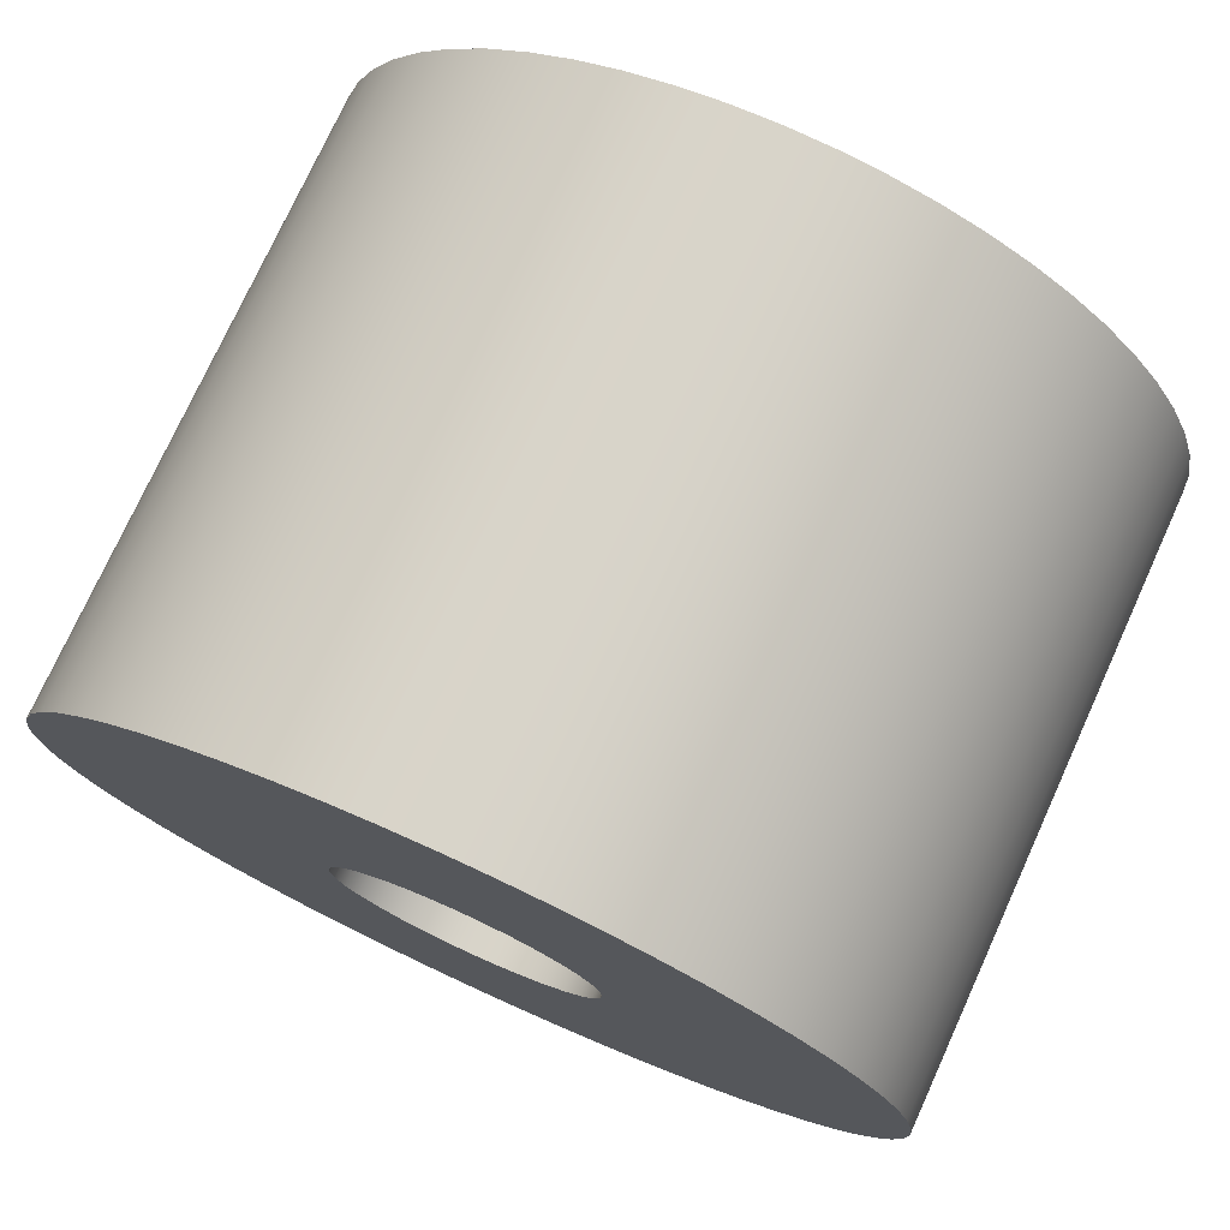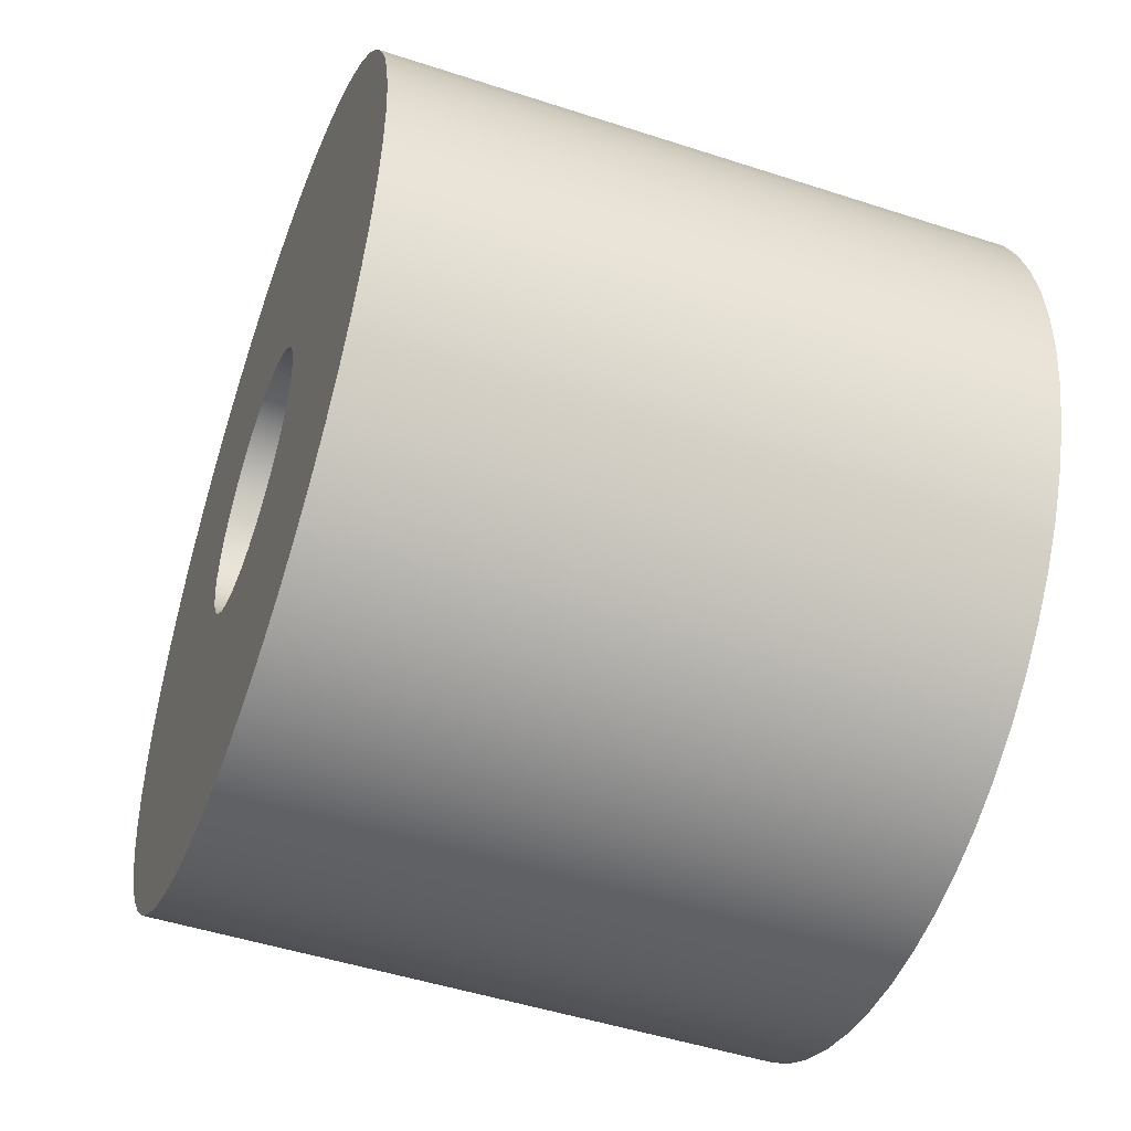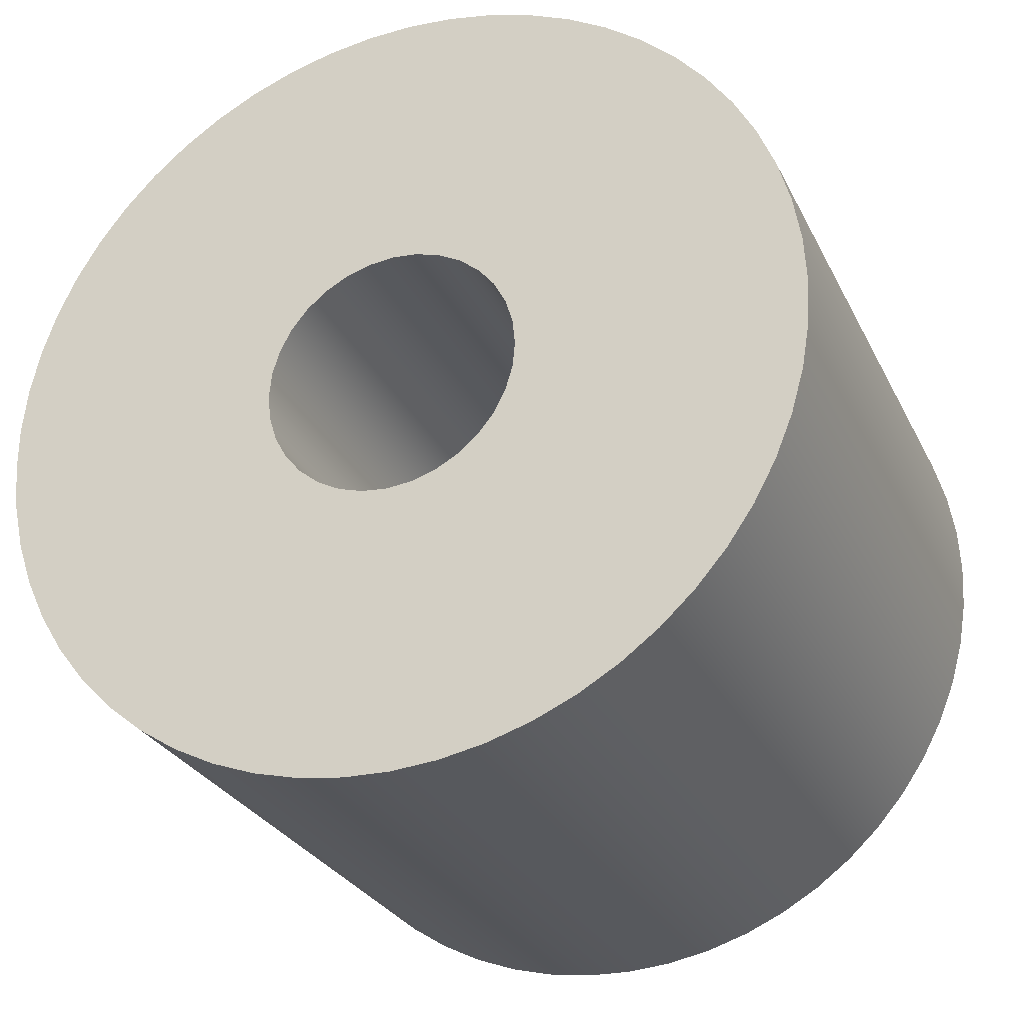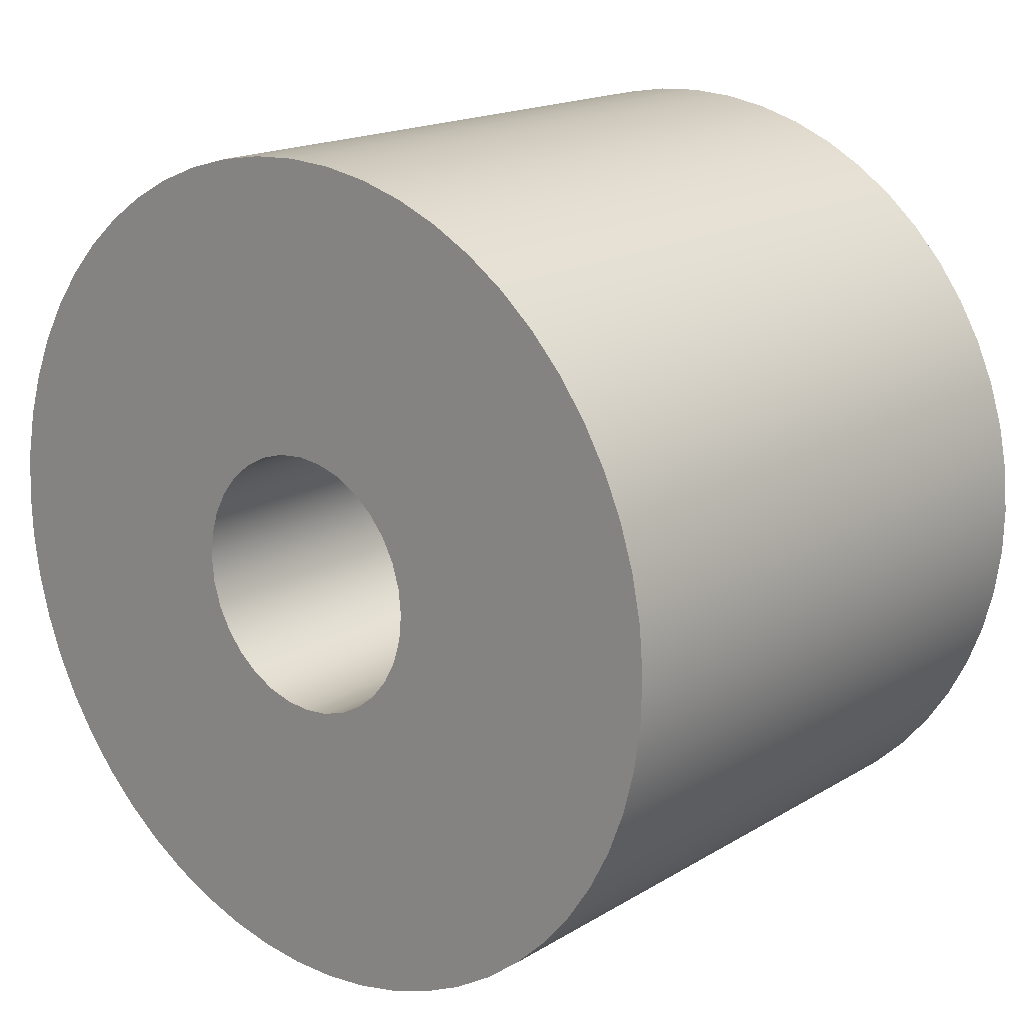
<metadata>
{"format":"obj","ext":"obj","renderer":"f3d","projection":"perspective","resolution":1024,"background":"white","views":[{"elev":75.5,"azim":-65.5,"up":"+Z"},{"elev":-49.0,"azim":-19.9,"up":"+Z"},{"elev":-28.2,"azim":-67.9,"up":"+Y"},{"elev":17.5,"azim":-49.4,"up":"+Z"}]}
</metadata>
<code>
v 0.6 -1.531e-17 0.125
v 0.6 -0.02439 0.1226
v 0.6 -0.04784 0.1155
v 0.6 -0.06945 0.1039
v 0.6 -0.08839 0.08839
v 0.6 -0.1039 0.06945
v 0.6 -0.1155 0.04784
v 0.6 -0.1226 0.02439
v 0.6 -0.125 -7.654e-18
v 0.6 -0.1226 -0.02439
v 0.6 -0.1155 -0.04784
v 0.6 -0.1039 -0.06945
v 0.6 -0.08839 -0.08839
v 0.6 -0.06945 -0.1039
v 0.6 -0.04784 -0.1155
v 0.6 -0.02439 -0.1226
v 0.6 0 -0.125
v 0.6 0.02439 -0.1226
v 0.6 0.04784 -0.1155
v 0.6 0.06945 -0.1039
v 0.6 0.08839 -0.08839
v 0.6 0.1039 -0.06945
v 0.6 0.1155 -0.04784
v 0.6 0.1226 -0.02439
v 0.6 0.125 -7.654e-18
v 0.6 0.1226 0.02439
v 0.6 0.1155 0.04784
v 0.6 0.1039 0.06945
v 0.6 0.08839 0.08839
v 0.6 0.06945 0.1039
v 0.6 0.04784 0.1155
v 0.6 0.02439 0.1226
v 0 -1.531e-17 0.125
v 0 0.02439 0.1226
v 0 0.04784 0.1155
v 0 0.06945 0.1039
v 0 0.08839 0.08839
v 0 0.1039 0.06945
v 0 0.1155 0.04784
v 0 0.1226 0.02439
v 0 0.125 -7.654e-18
v 0 0.1226 -0.02439
v 0 0.1155 -0.04784
v 0 0.1039 -0.06945
v 0 0.08839 -0.08839
v 0 0.06945 -0.1039
v 0 0.04784 -0.1155
v 0 0.02439 -0.1226
v 0 0 -0.125
v 0 -0.02439 -0.1226
v 0 -0.04784 -0.1155
v 0 -0.06945 -0.1039
v 0 -0.08839 -0.08839
v 0 -0.1039 -0.06945
v 0 -0.1155 -0.04784
v 0 -0.1226 -0.02439
v 0 -0.125 -7.654e-18
v 0 -0.1226 0.02439
v 0 -0.1155 0.04784
v 0 -0.1039 0.06945
v 0 -0.08839 0.08839
v 0 -0.06945 0.1039
v 0 -0.04784 0.1155
v 0 -0.02439 0.1226
v 0.6 -1.531e-17 0.125
v 0 -1.531e-17 0.125
v 0.6 -4.899e-17 0.4
v 0.6 0.044 0.3976
v 0.6 0.08747 0.3903
v 0.6 0.1299 0.3783
v 0.6 0.1707 0.3617
v 0.6 0.2095 0.3408
v 0.6 0.2457 0.3157
v 0.6 0.2789 0.2867
v 0.6 0.3088 0.2543
v 0.6 0.3349 0.2188
v 0.6 0.3569 0.1806
v 0.6 0.3746 0.1403
v 0.6 0.3878 0.09819
v 0.6 0.3962 0.05494
v 0.6 0.3998 0.01102
v 0.6 0.3986 -0.03303
v 0.6 0.3926 -0.07668
v 0.6 0.3818 -0.1194
v 0.6 0.3663 -0.1607
v 0.6 0.3464 -0.2
v 0.6 0.3223 -0.2369
v 0.6 0.2943 -0.2709
v 0.6 0.2627 -0.3016
v 0.6 0.2279 -0.3287
v 0.6 0.1904 -0.3518
v 0.6 0.1505 -0.3706
v 0.6 0.1088 -0.3849
v 0.6 0.06584 -0.3945
v 0.6 0.02204 -0.3994
v 0.6 -0.02204 -0.3994
v 0.6 -0.06584 -0.3945
v 0.6 -0.1088 -0.3849
v 0.6 -0.1505 -0.3706
v 0.6 -0.1904 -0.3518
v 0.6 -0.2279 -0.3287
v 0.6 -0.2627 -0.3016
v 0.6 -0.2943 -0.2709
v 0.6 -0.3223 -0.2369
v 0.6 -0.3464 -0.2
v 0.6 -0.3663 -0.1607
v 0.6 -0.3818 -0.1194
v 0.6 -0.3926 -0.07668
v 0.6 -0.3986 -0.03303
v 0.6 -0.3998 0.01102
v 0.6 -0.3962 0.05494
v 0.6 -0.3878 0.09819
v 0.6 -0.3746 0.1403
v 0.6 -0.3569 0.1806
v 0.6 -0.3349 0.2188
v 0.6 -0.3088 0.2543
v 0.6 -0.2789 0.2867
v 0.6 -0.2457 0.3157
v 0.6 -0.2095 0.3408
v 0.6 -0.1707 0.3617
v 0.6 -0.1299 0.3783
v 0.6 -0.08747 0.3903
v 0.6 -0.044 0.3976
v 0 -4.899e-17 0.4
v 0 -0.044 0.3976
v 0 -0.08747 0.3903
v 0 -0.1299 0.3783
v 0 -0.1707 0.3617
v 0 -0.2095 0.3408
v 0 -0.2457 0.3157
v 0 -0.2789 0.2867
v 0 -0.3088 0.2543
v 0 -0.3349 0.2188
v 0 -0.3569 0.1806
v 0 -0.3746 0.1403
v 0 -0.3878 0.09819
v 0 -0.3962 0.05494
v 0 -0.3998 0.01102
v 0 -0.3986 -0.03303
v 0 -0.3926 -0.07668
v 0 -0.3818 -0.1194
v 0 -0.3663 -0.1607
v 0 -0.3464 -0.2
v 0 -0.3223 -0.2369
v 0 -0.2943 -0.2709
v 0 -0.2627 -0.3016
v 0 -0.2279 -0.3287
v 0 -0.1904 -0.3518
v 0 -0.1505 -0.3706
v 0 -0.1088 -0.3849
v 0 -0.06584 -0.3945
v 0 -0.02204 -0.3994
v 0 0.02204 -0.3994
v 0 0.06584 -0.3945
v 0 0.1088 -0.3849
v 0 0.1505 -0.3706
v 0 0.1904 -0.3518
v 0 0.2279 -0.3287
v 0 0.2627 -0.3016
v 0 0.2943 -0.2709
v 0 0.3223 -0.2369
v 0 0.3464 -0.2
v 0 0.3663 -0.1607
v 0 0.3818 -0.1194
v 0 0.3926 -0.07668
v 0 0.3986 -0.03303
v 0 0.3998 0.01102
v 0 0.3962 0.05494
v 0 0.3878 0.09819
v 0 0.3746 0.1403
v 0 0.3569 0.1806
v 0 0.3349 0.2188
v 0 0.3088 0.2543
v 0 0.2789 0.2867
v 0 0.2457 0.3157
v 0 0.2095 0.3408
v 0 0.1707 0.3617
v 0 0.1299 0.3783
v 0 0.08747 0.3903
v 0 0.044 0.3976
v 0 -4.899e-17 0.4
v 0.6 -4.899e-17 0.4
v 0.6 -1.531e-17 0.125
v 0.6 0.02439 0.1226
v 0.6 0.04784 0.1155
v 0.6 0.06945 0.1039
v 0.6 0.08839 0.08839
v 0.6 0.1039 0.06945
v 0.6 0.1155 0.04784
v 0.6 0.1226 0.02439
v 0.6 0.125 -7.654e-18
v 0.6 0.1226 -0.02439
v 0.6 0.1155 -0.04784
v 0.6 0.1039 -0.06945
v 0.6 0.08839 -0.08839
v 0.6 0.06945 -0.1039
v 0.6 0.04784 -0.1155
v 0.6 0.02439 -0.1226
v 0.6 0 -0.125
v 0.6 -0.02439 -0.1226
v 0.6 -0.04784 -0.1155
v 0.6 -0.06945 -0.1039
v 0.6 -0.08839 -0.08839
v 0.6 -0.1039 -0.06945
v 0.6 -0.1155 -0.04784
v 0.6 -0.1226 -0.02439
v 0.6 -0.125 -7.654e-18
v 0.6 -0.1226 0.02439
v 0.6 -0.1155 0.04784
v 0.6 -0.1039 0.06945
v 0.6 -0.08839 0.08839
v 0.6 -0.06945 0.1039
v 0.6 -0.04784 0.1155
v 0.6 -0.02439 0.1226
v 0.6 -4.899e-17 0.4
v 0.6 -0.044 0.3976
v 0.6 -0.08747 0.3903
v 0.6 -0.1299 0.3783
v 0.6 -0.1707 0.3617
v 0.6 -0.2095 0.3408
v 0.6 -0.2457 0.3157
v 0.6 -0.2789 0.2867
v 0.6 -0.3088 0.2543
v 0.6 -0.3349 0.2188
v 0.6 -0.3569 0.1806
v 0.6 -0.3746 0.1403
v 0.6 -0.3878 0.09819
v 0.6 -0.3962 0.05494
v 0.6 -0.3998 0.01102
v 0.6 -0.3986 -0.03303
v 0.6 -0.3926 -0.07668
v 0.6 -0.3818 -0.1194
v 0.6 -0.3663 -0.1607
v 0.6 -0.3464 -0.2
v 0.6 -0.3223 -0.2369
v 0.6 -0.2943 -0.2709
v 0.6 -0.2627 -0.3016
v 0.6 -0.2279 -0.3287
v 0.6 -0.1904 -0.3518
v 0.6 -0.1505 -0.3706
v 0.6 -0.1088 -0.3849
v 0.6 -0.06584 -0.3945
v 0.6 -0.02204 -0.3994
v 0.6 0.02204 -0.3994
v 0.6 0.06584 -0.3945
v 0.6 0.1088 -0.3849
v 0.6 0.1505 -0.3706
v 0.6 0.1904 -0.3518
v 0.6 0.2279 -0.3287
v 0.6 0.2627 -0.3016
v 0.6 0.2943 -0.2709
v 0.6 0.3223 -0.2369
v 0.6 0.3464 -0.2
v 0.6 0.3663 -0.1607
v 0.6 0.3818 -0.1194
v 0.6 0.3926 -0.07668
v 0.6 0.3986 -0.03303
v 0.6 0.3998 0.01102
v 0.6 0.3962 0.05494
v 0.6 0.3878 0.09819
v 0.6 0.3746 0.1403
v 0.6 0.3569 0.1806
v 0.6 0.3349 0.2188
v 0.6 0.3088 0.2543
v 0.6 0.2789 0.2867
v 0.6 0.2457 0.3157
v 0.6 0.2095 0.3408
v 0.6 0.1707 0.3617
v 0.6 0.1299 0.3783
v 0.6 0.08747 0.3903
v 0.6 0.044 0.3976
v 0 -1.531e-17 0.125
v 0 -0.02439 0.1226
v 0 -0.04784 0.1155
v 0 -0.06945 0.1039
v 0 -0.08839 0.08839
v 0 -0.1039 0.06945
v 0 -0.1155 0.04784
v 0 -0.1226 0.02439
v 0 -0.125 -7.654e-18
v 0 -0.1226 -0.02439
v 0 -0.1155 -0.04784
v 0 -0.1039 -0.06945
v 0 -0.08839 -0.08839
v 0 -0.06945 -0.1039
v 0 -0.04784 -0.1155
v 0 -0.02439 -0.1226
v 0 0 -0.125
v 0 0.02439 -0.1226
v 0 0.04784 -0.1155
v 0 0.06945 -0.1039
v 0 0.08839 -0.08839
v 0 0.1039 -0.06945
v 0 0.1155 -0.04784
v 0 0.1226 -0.02439
v 0 0.125 -7.654e-18
v 0 0.1226 0.02439
v 0 0.1155 0.04784
v 0 0.1039 0.06945
v 0 0.08839 0.08839
v 0 0.06945 0.1039
v 0 0.04784 0.1155
v 0 0.02439 0.1226
v 0 -4.899e-17 0.4
v 0 0.044 0.3976
v 0 0.08747 0.3903
v 0 0.1299 0.3783
v 0 0.1707 0.3617
v 0 0.2095 0.3408
v 0 0.2457 0.3157
v 0 0.2789 0.2867
v 0 0.3088 0.2543
v 0 0.3349 0.2188
v 0 0.3569 0.1806
v 0 0.3746 0.1403
v 0 0.3878 0.09819
v 0 0.3962 0.05494
v 0 0.3998 0.01102
v 0 0.3986 -0.03303
v 0 0.3926 -0.07668
v 0 0.3818 -0.1194
v 0 0.3663 -0.1607
v 0 0.3464 -0.2
v 0 0.3223 -0.2369
v 0 0.2943 -0.2709
v 0 0.2627 -0.3016
v 0 0.2279 -0.3287
v 0 0.1904 -0.3518
v 0 0.1505 -0.3706
v 0 0.1088 -0.3849
v 0 0.06584 -0.3945
v 0 0.02204 -0.3994
v 0 -0.02204 -0.3994
v 0 -0.06584 -0.3945
v 0 -0.1088 -0.3849
v 0 -0.1505 -0.3706
v 0 -0.1904 -0.3518
v 0 -0.2279 -0.3287
v 0 -0.2627 -0.3016
v 0 -0.2943 -0.2709
v 0 -0.3223 -0.2369
v 0 -0.3464 -0.2
v 0 -0.3663 -0.1607
v 0 -0.3818 -0.1194
v 0 -0.3926 -0.07668
v 0 -0.3986 -0.03303
v 0 -0.3998 0.01102
v 0 -0.3962 0.05494
v 0 -0.3878 0.09819
v 0 -0.3746 0.1403
v 0 -0.3569 0.1806
v 0 -0.3349 0.2188
v 0 -0.3088 0.2543
v 0 -0.2789 0.2867
v 0 -0.2457 0.3157
v 0 -0.2095 0.3408
v 0 -0.1707 0.3617
v 0 -0.1299 0.3783
v 0 -0.08747 0.3903
v 0 -0.044 0.3976
g 6adfd190-e2c5-11ea-a47f-54bf646e7e1f
f 2 64 1
f 1 64 66
f 65 33 32
f 32 33 34
f 32 34 31
f 31 34 35
f 31 35 30
f 30 35 36
f 30 36 29
f 29 36 37
f 29 37 28
f 28 37 38
f 28 38 27
f 27 38 39
f 27 39 26
f 26 39 40
f 26 40 25
f 25 40 41
f 25 41 24
f 24 41 42
f 24 42 23
f 23 42 43
f 23 43 22
f 22 43 44
f 22 44 21
f 21 44 45
f 21 45 20
f 20 45 46
f 20 46 19
f 19 46 47
f 19 47 18
f 18 47 48
f 18 48 17
f 17 48 49
f 17 49 16
f 16 49 50
f 16 50 15
f 15 50 51
f 15 51 14
f 14 51 52
f 14 52 13
f 13 52 53
f 13 53 12
f 12 53 54
f 12 54 11
f 11 54 55
f 11 55 10
f 10 55 56
f 10 56 9
f 9 56 57
f 9 57 8
f 8 57 58
f 8 58 7
f 7 58 59
f 7 59 6
f 6 59 60
f 6 60 5
f 5 60 61
f 5 61 4
f 4 61 62
f 4 62 3
f 3 62 63
f 3 63 2
f 2 63 64
g 6ae094fe-e2c5-11ea-bb63-54bf646e7e1f
f 68 180 67
f 67 180 181
f 182 124 123
f 123 124 125
f 123 125 122
f 122 125 126
f 122 126 121
f 121 126 127
f 121 127 120
f 120 127 128
f 120 128 119
f 119 128 129
f 119 129 118
f 118 129 130
f 118 130 117
f 117 130 131
f 117 131 116
f 116 131 132
f 116 132 115
f 115 132 133
f 115 133 114
f 114 133 134
f 114 134 113
f 113 134 135
f 113 135 112
f 112 135 136
f 112 136 111
f 111 136 137
f 111 137 110
f 110 137 138
f 110 138 109
f 109 138 139
f 109 139 108
f 108 139 140
f 108 140 107
f 107 140 141
f 107 141 106
f 106 141 142
f 106 142 105
f 105 142 143
f 105 143 104
f 104 143 144
f 104 144 103
f 103 144 145
f 103 145 102
f 102 145 146
f 102 146 101
f 101 146 147
f 101 147 100
f 100 147 148
f 100 148 99
f 99 148 149
f 99 149 98
f 98 149 150
f 98 150 97
f 97 150 151
f 97 151 96
f 96 151 152
f 96 152 95
f 95 152 153
f 95 153 94
f 94 153 154
f 94 154 93
f 93 154 155
f 93 155 92
f 92 155 156
f 92 156 91
f 91 156 157
f 91 157 90
f 90 157 158
f 90 158 89
f 89 158 159
f 89 159 88
f 88 159 160
f 88 160 87
f 87 160 161
f 87 161 86
f 86 161 162
f 86 162 85
f 85 162 163
f 85 163 84
f 84 163 164
f 84 164 83
f 83 164 165
f 83 165 82
f 82 165 166
f 82 166 81
f 81 166 167
f 81 167 80
f 80 167 168
f 80 168 79
f 79 168 169
f 79 169 78
f 78 169 170
f 78 170 77
f 77 170 171
f 77 171 76
f 76 171 172
f 76 172 75
f 75 172 173
f 75 173 74
f 74 173 174
f 74 174 73
f 73 174 175
f 73 175 72
f 72 175 176
f 72 176 71
f 71 176 177
f 71 177 70
f 70 177 178
f 70 178 69
f 69 178 179
f 69 179 68
f 68 179 180
g 6ae15890-e2c5-11ea-bde7-54bf646e7e1f
f 184 271 183
f 183 271 215
f 183 215 216
f 185 269 184
f 184 269 270
f 184 270 271
f 269 185 268
f 268 185 186
f 268 186 267
f 267 186 266
f 266 186 187
f 266 187 265
f 265 187 264
f 264 187 188
f 264 188 263
f 263 188 262
f 262 188 189
f 262 189 261
f 261 189 260
f 260 189 190
f 260 190 259
f 259 190 191
f 259 191 258
f 258 191 257
f 257 191 192
f 257 192 256
f 256 192 255
f 255 192 193
f 255 193 254
f 254 193 253
f 253 193 194
f 253 194 252
f 252 194 195
f 252 195 251
f 251 195 250
f 250 195 196
f 250 196 249
f 249 196 248
f 248 196 197
f 248 197 247
f 247 197 246
f 246 197 198
f 246 198 245
f 245 198 244
f 244 198 199
f 244 199 243
f 243 199 200
f 243 200 242
f 242 200 241
f 241 200 201
f 241 201 240
f 240 201 239
f 239 201 202
f 239 202 238
f 238 202 237
f 237 202 203
f 237 203 236
f 236 203 235
f 235 203 204
f 235 204 234
f 234 204 205
f 234 205 233
f 233 205 232
f 232 205 206
f 232 206 231
f 231 206 230
f 230 206 207
f 230 207 229
f 229 207 228
f 228 207 208
f 228 208 227
f 227 208 209
f 227 209 226
f 226 209 225
f 225 209 210
f 225 210 224
f 224 210 223
f 223 210 211
f 223 211 222
f 222 211 221
f 221 211 212
f 221 212 220
f 220 212 219
f 219 212 213
f 219 213 218
f 218 213 214
f 218 214 217
f 217 214 216
f 216 214 183
g 6ae1f4c2-e2c5-11ea-b51f-54bf646e7e1f
f 273 360 272
f 272 360 304
f 272 304 305
f 274 358 273
f 273 358 359
f 273 359 360
f 358 274 357
f 357 274 275
f 357 275 356
f 356 275 355
f 355 275 276
f 355 276 354
f 354 276 353
f 353 276 277
f 353 277 352
f 352 277 351
f 351 277 278
f 351 278 350
f 350 278 349
f 349 278 279
f 349 279 348
f 348 279 280
f 348 280 347
f 347 280 346
f 346 280 281
f 346 281 345
f 345 281 344
f 344 281 282
f 344 282 343
f 343 282 342
f 342 282 283
f 342 283 341
f 341 283 284
f 341 284 340
f 340 284 339
f 339 284 285
f 339 285 338
f 338 285 337
f 337 285 286
f 337 286 336
f 336 286 335
f 335 286 287
f 335 287 334
f 334 287 333
f 333 287 288
f 333 288 332
f 332 288 289
f 332 289 331
f 331 289 330
f 330 289 290
f 330 290 329
f 329 290 328
f 328 290 291
f 328 291 327
f 327 291 326
f 326 291 292
f 326 292 325
f 325 292 324
f 324 292 293
f 324 293 323
f 323 293 294
f 323 294 322
f 322 294 321
f 321 294 295
f 321 295 320
f 320 295 319
f 319 295 296
f 319 296 318
f 318 296 317
f 317 296 297
f 317 297 316
f 316 297 298
f 316 298 315
f 315 298 314
f 314 298 299
f 314 299 313
f 313 299 312
f 312 299 300
f 312 300 311
f 311 300 310
f 310 300 301
f 310 301 309
f 309 301 308
f 308 301 302
f 308 302 307
f 307 302 303
f 307 303 306
f 306 303 305
f 305 303 272

</code>
